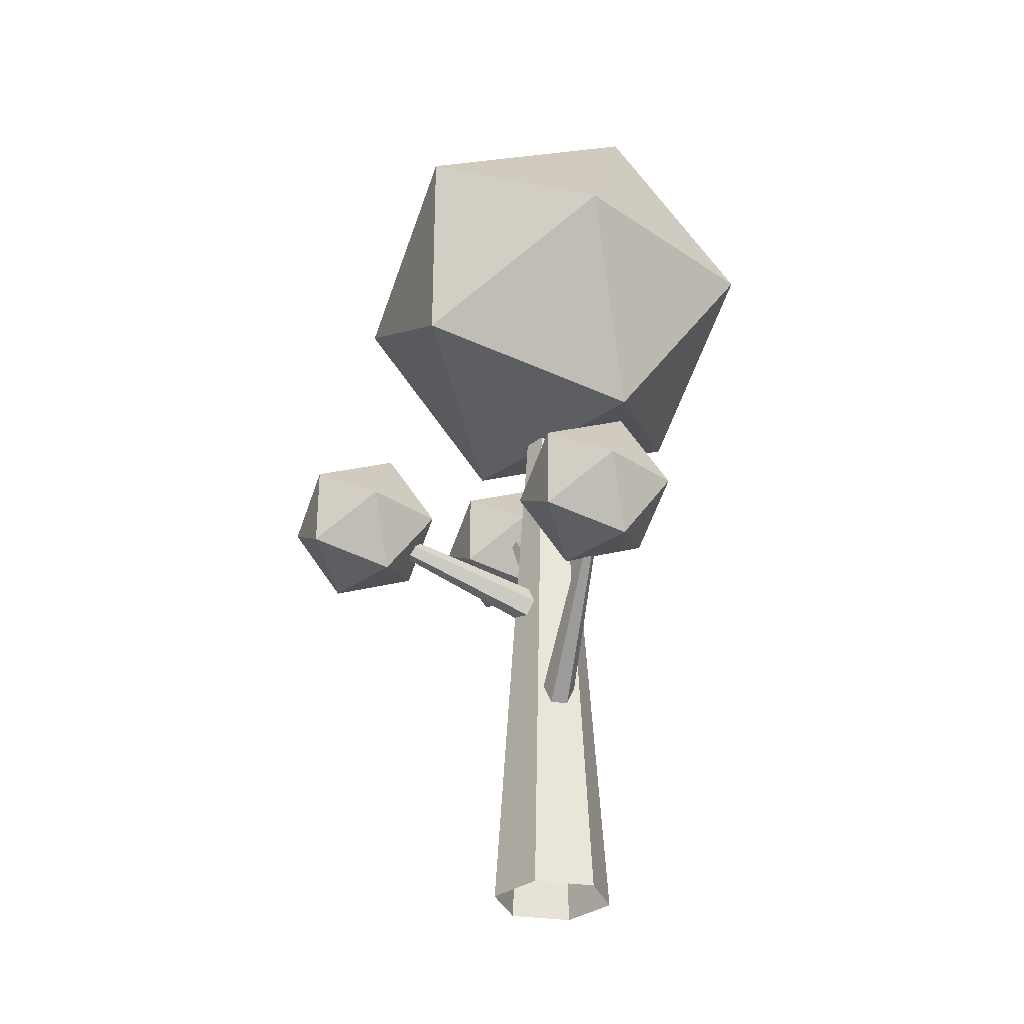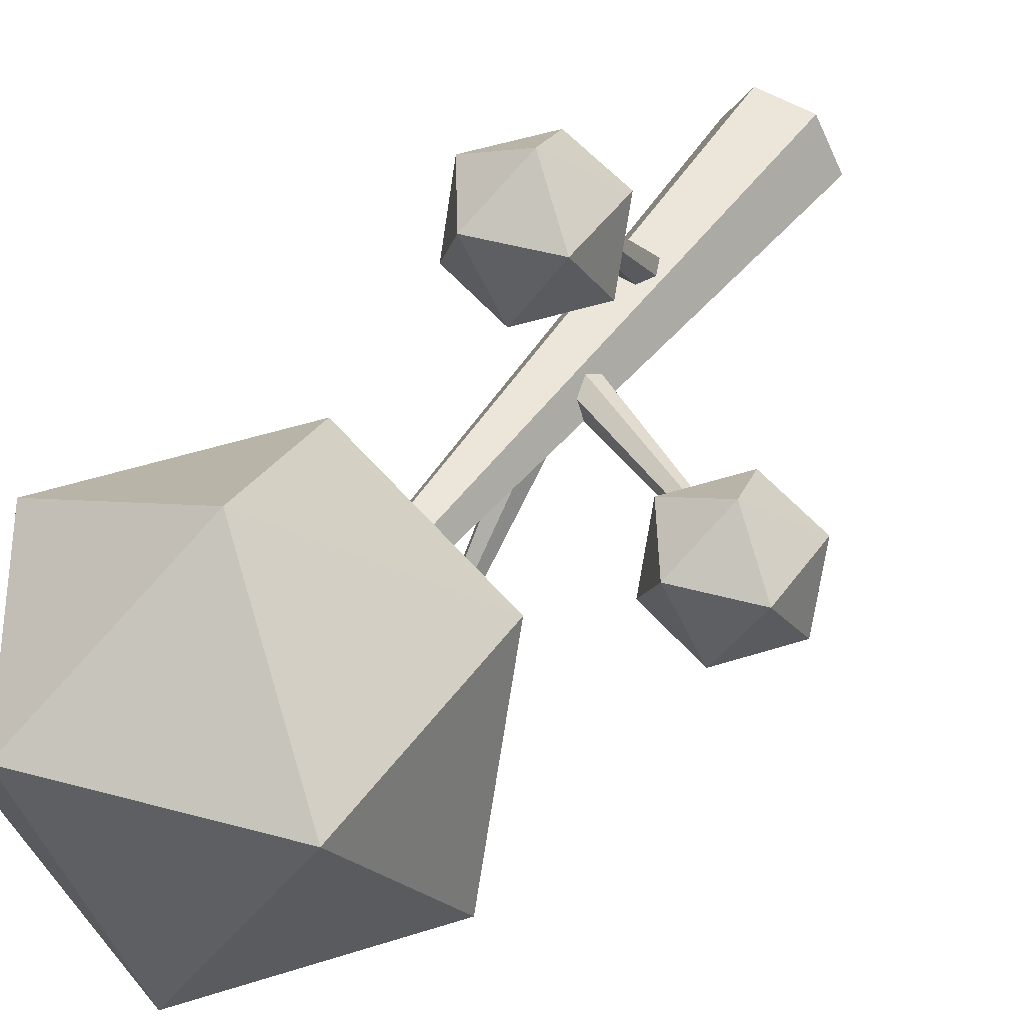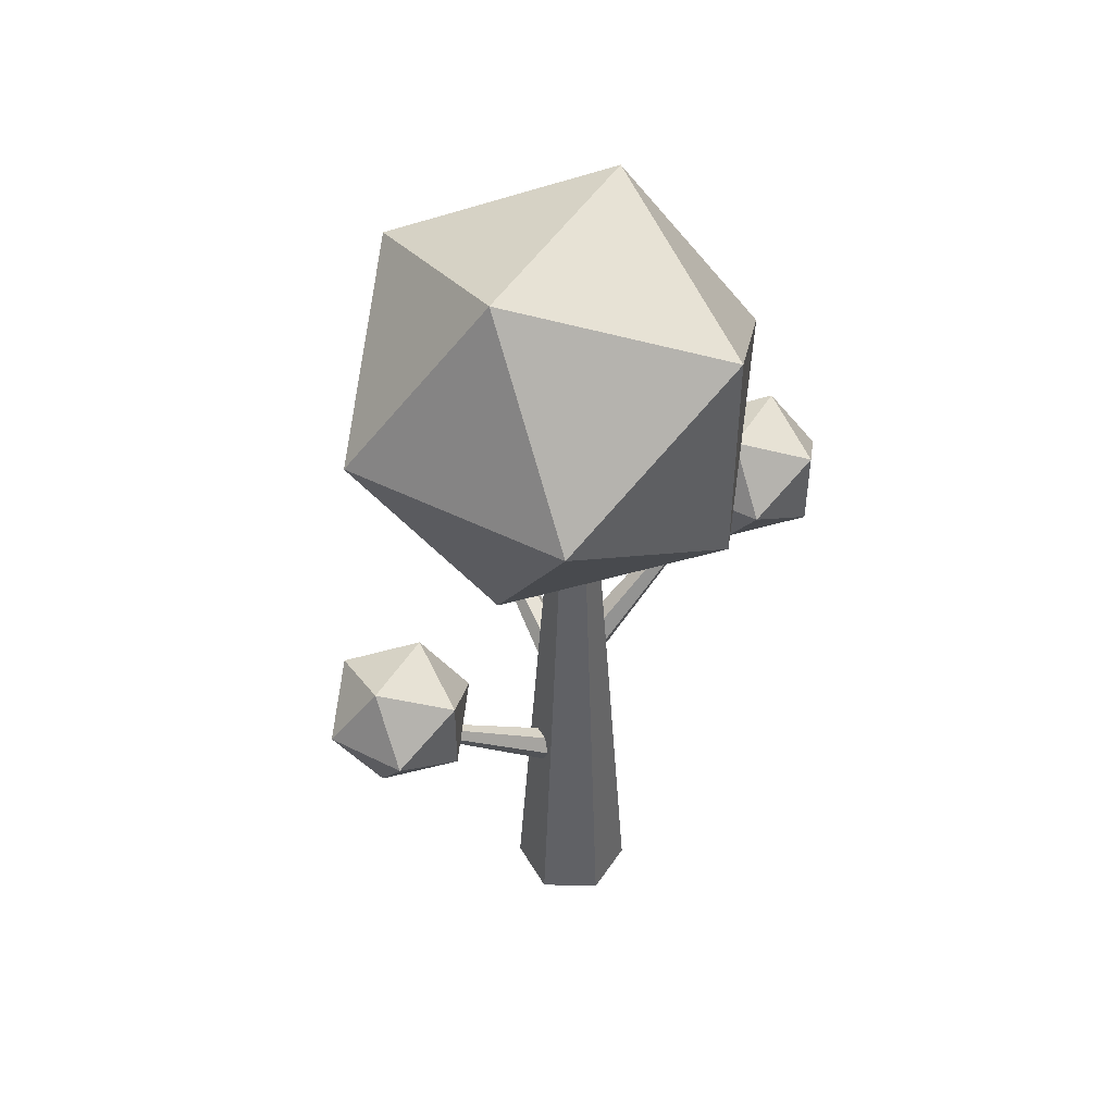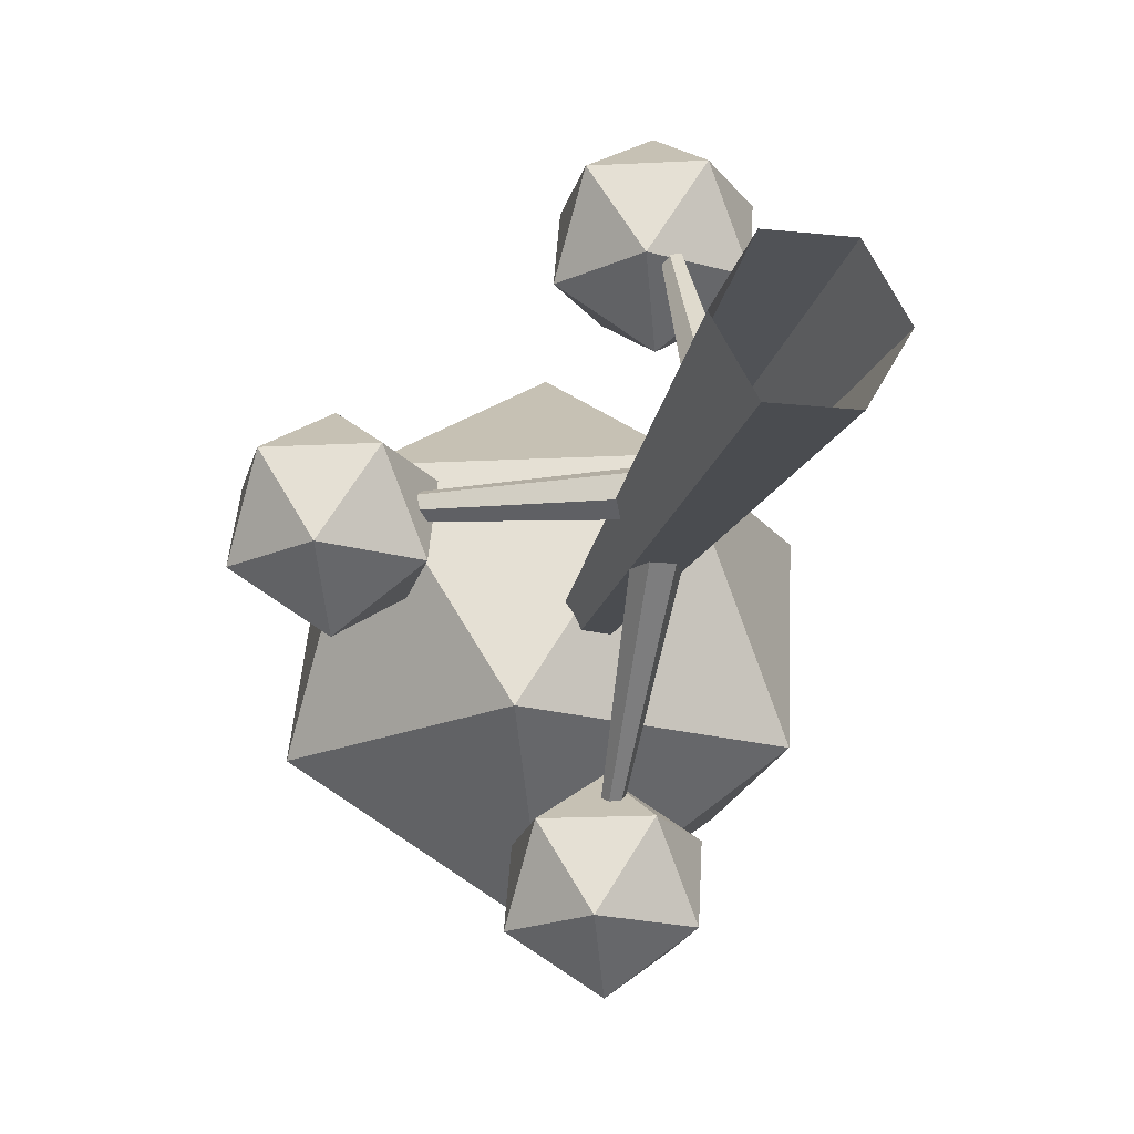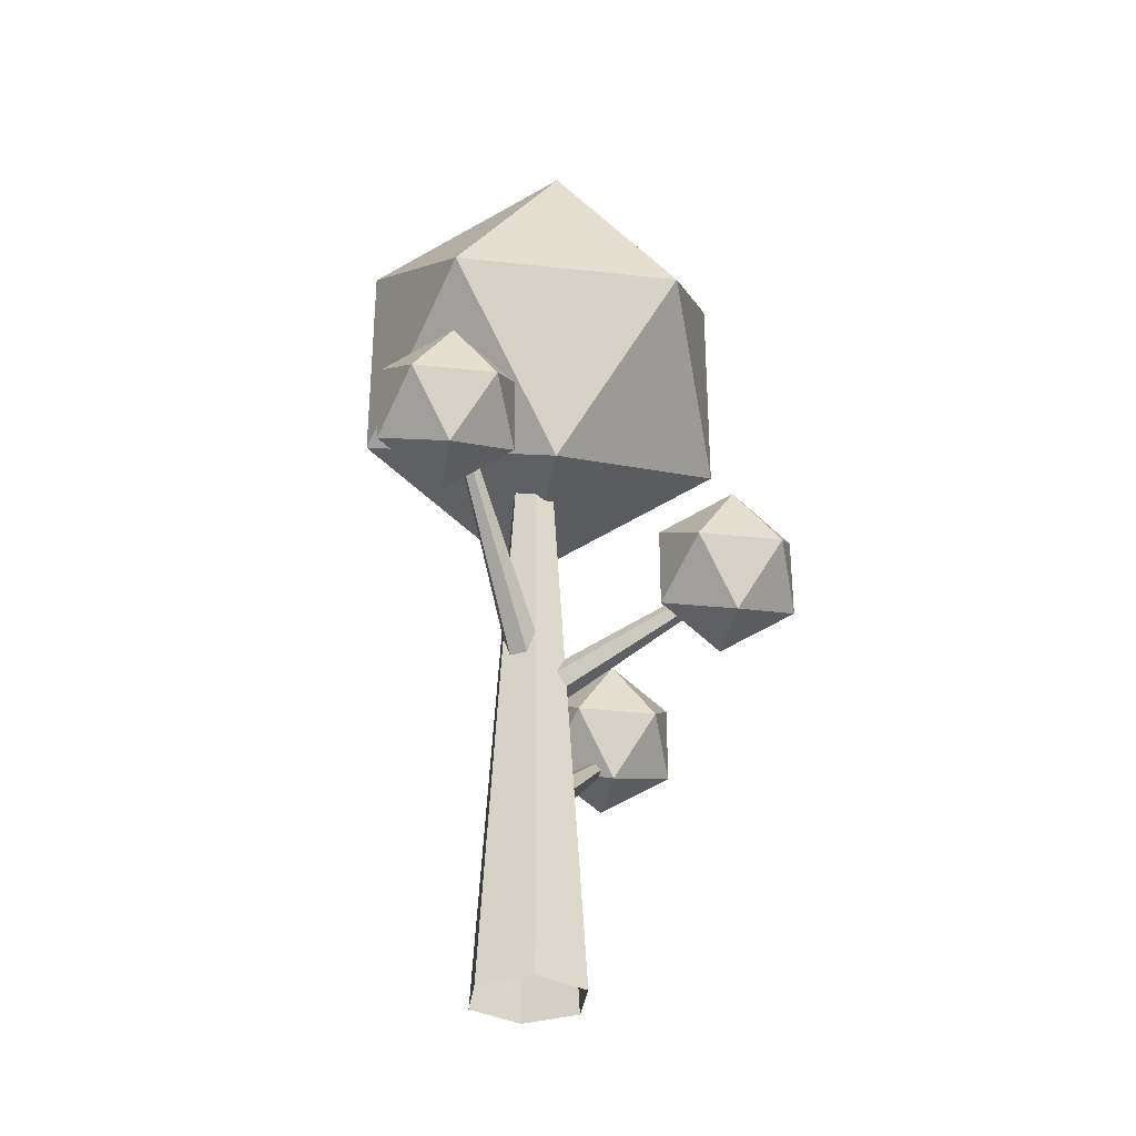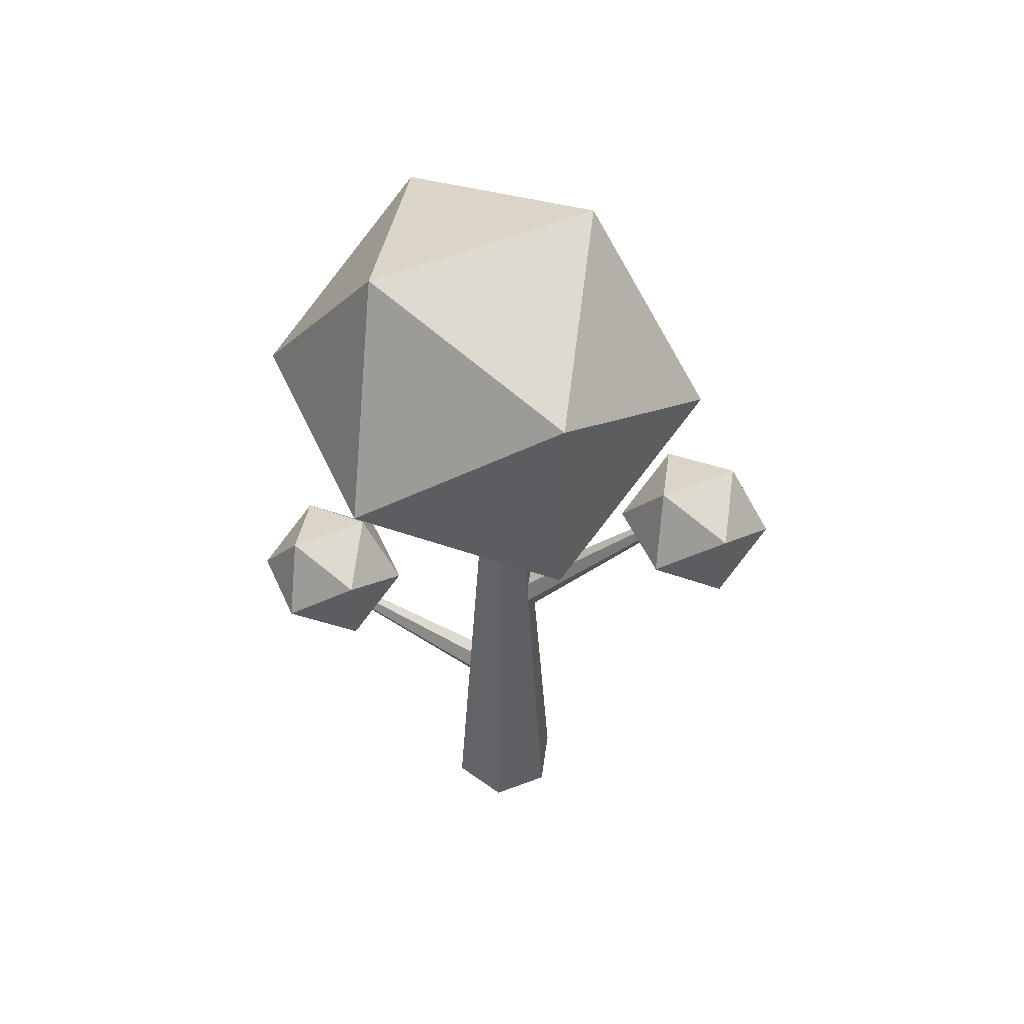
<metadata>
{"format":"obj","ext":"obj","renderer":"f3d","projection":"perspective","resolution":1024,"background":"white","views":[{"elev":-31.0,"azim":-12.3,"up":"+Y"},{"elev":49.6,"azim":-145.4,"up":"+Z"},{"elev":46.2,"azim":61.6,"up":"+Y"},{"elev":-17.9,"azim":-12.1,"up":"+Z"},{"elev":-32.7,"azim":-157.1,"up":"+Y"},{"elev":52.2,"azim":97.8,"up":"+Y"}]}
</metadata>
<code>
g default
v -0.07736 1.453 -0.0348
v -0.07736 1.453 0.05027
v -0.0488 1.521 0.0928
v -0.02023 1.588 0.05027
v -0.02023 1.588 -0.0348
v -0.0488 1.521 -0.07733
v -1.021 1.9 -0.008055
v -1.021 1.9 0.02352
v -1.011 1.925 0.03931
v -1 1.95 0.02352
v -1 1.95 -0.008055
v -1.011 1.925 -0.02384
v 0 3.363 -0.9442
v 0.7236 3.889 -0.3914
v -0.2764 4.214 -0.3914
v -0.8944 3.363 -0.3914
v -0.2764 2.513 -0.3914
v 0.7236 2.837 -0.3914
v 0.8944 3.363 0.503
v 0.2764 4.214 0.503
v -0.7236 3.889 0.503
v -0.7236 2.837 0.503
v 0.2764 2.513 0.503
v 0 3.363 1.056
v 0.04253 0.9908 -0.04408
v -0.04253 0.9908 -0.04408
v -0.08507 0.9316 -0.000184
v -0.04253 0.8725 0.04371
v 0.04253 0.8725 0.04371
v 0.08507 0.9316 -0.000184
v 0.01579 1.575 0.8217
v -0.01579 1.575 0.8217
v -0.03158 1.553 0.838
v -0.01579 1.531 0.8542
v 0.01579 1.531 0.8542
v 0.03158 1.553 0.838
v 0.1369 0.03225 -0.2655
v -0.1369 0.03225 -0.2655
v -0.2737 0.03225 -0.02845
v -0.1369 0.03225 0.2086
v 0.1369 0.03225 0.2086
v 0.2737 0.03225 -0.02845
v 0.04264 2.851 -0.1023
v -0.04264 2.851 -0.1023
v -0.08528 2.851 -0.02845
v -0.04264 2.851 0.0454
v 0.04264 2.851 0.0454
v 0.08528 2.851 -0.02845
v 0 1.715 0.5322
v 0.2578 1.902 0.7292
v -0.09848 2.018 0.7292
v -0.3187 1.715 0.7292
v -0.09848 1.412 0.7292
v 0.2578 1.528 0.7292
v 0.3187 1.715 1.048
v 0.09848 2.018 1.048
v -0.2578 1.902 1.048
v -0.2578 1.528 1.048
v 0.09848 1.412 1.048
v 0 1.715 1.245
v 0.04253 1.609 -0.1491
v -0.04253 1.609 -0.1491
v -0.08507 1.661 -0.09608
v -0.04253 1.712 -0.04306
v 0.04253 1.712 -0.04306
v 0.08507 1.661 -0.09608
v 0.01579 2.393 -0.8403
v -0.01579 2.393 -0.8403
v -0.03158 2.412 -0.8206
v -0.01579 2.431 -0.8009
v 0.01579 2.431 -0.8009
v 0.03158 2.412 -0.8206
v 0 2.453 -1.334
v 0.2578 2.641 -1.137
v -0.09848 2.756 -1.137
v -0.3187 2.453 -1.137
v -0.09848 2.15 -1.137
v 0.2578 2.266 -1.137
v 0.3187 2.453 -0.8182
v 0.09848 2.756 -0.8182
v -0.2578 2.641 -0.8182
v -0.2578 2.266 -0.8182
v 0.09848 2.15 -0.8182
v 0 2.453 -0.6213
v -0.9529 1.919 -0.3795
v -0.6951 2.106 -0.1825
v -1.051 2.222 -0.1825
v -1.272 1.919 -0.1825
v -1.051 1.616 -0.1825
v -0.6951 1.732 -0.1825
v -0.6342 1.919 0.1361
v -0.8544 2.222 0.1361
v -1.211 2.106 0.1361
v -1.211 1.732 0.1361
v -0.8544 1.616 0.1361
v -0.9529 1.919 0.3331
g Arbol_4
f 1 2 8 7
f 2 3 9 8
f 3 4 10 9
f 4 5 11 10
f 5 6 12 11
f 6 1 7 12
f 13 15 14
f 13 16 15
f 13 17 16
f 13 18 17
f 13 14 18
f 14 15 20
f 15 16 21
f 16 17 22
f 17 18 23
f 18 14 19
f 14 20 19
f 15 21 20
f 16 22 21
f 17 23 22
f 18 19 23
f 19 20 24
f 20 21 24
f 21 22 24
f 22 23 24
f 23 19 24
f 25 26 32 31
f 26 27 33 32
f 27 28 34 33
f 28 29 35 34
f 29 30 36 35
f 30 25 31 36
f 37 38 44 43
f 38 39 45 44
f 39 40 46 45
f 40 41 47 46
f 41 42 48 47
f 42 37 43 48
f 49 51 50
f 49 52 51
f 49 53 52
f 49 54 53
f 49 50 54
f 50 51 56
f 51 52 57
f 52 53 58
f 53 54 59
f 54 50 55
f 50 56 55
f 51 57 56
f 52 58 57
f 53 59 58
f 54 55 59
f 55 56 60
f 56 57 60
f 57 58 60
f 58 59 60
f 59 55 60
f 61 62 68 67
f 62 63 69 68
f 63 64 70 69
f 64 65 71 70
f 65 66 72 71
f 66 61 67 72
f 73 75 74
f 73 76 75
f 73 77 76
f 73 78 77
f 73 74 78
f 74 75 80
f 75 76 81
f 76 77 82
f 77 78 83
f 78 74 79
f 74 80 79
f 75 81 80
f 76 82 81
f 77 83 82
f 78 79 83
f 79 80 84
f 80 81 84
f 81 82 84
f 82 83 84
f 83 79 84
f 85 87 86
f 85 88 87
f 85 89 88
f 85 90 89
f 85 86 90
f 86 87 92
f 87 88 93
f 88 89 94
f 89 90 95
f 90 86 91
f 86 92 91
f 87 93 92
f 88 94 93
f 89 95 94
f 90 91 95
f 91 92 96
f 92 93 96
f 93 94 96
f 94 95 96
f 95 91 96

</code>
